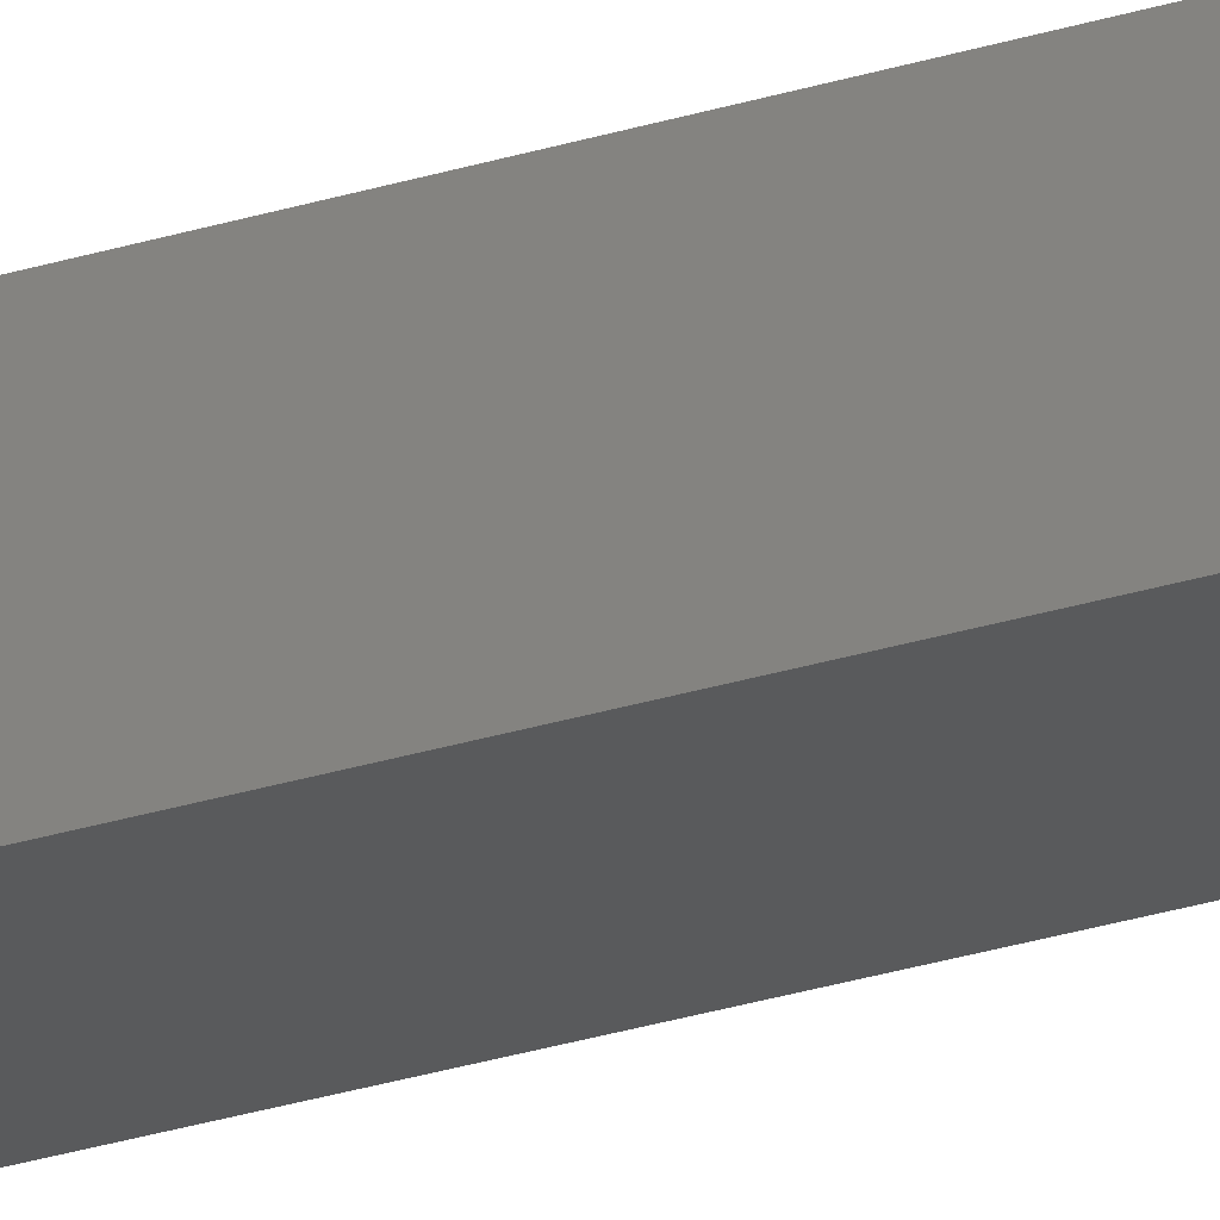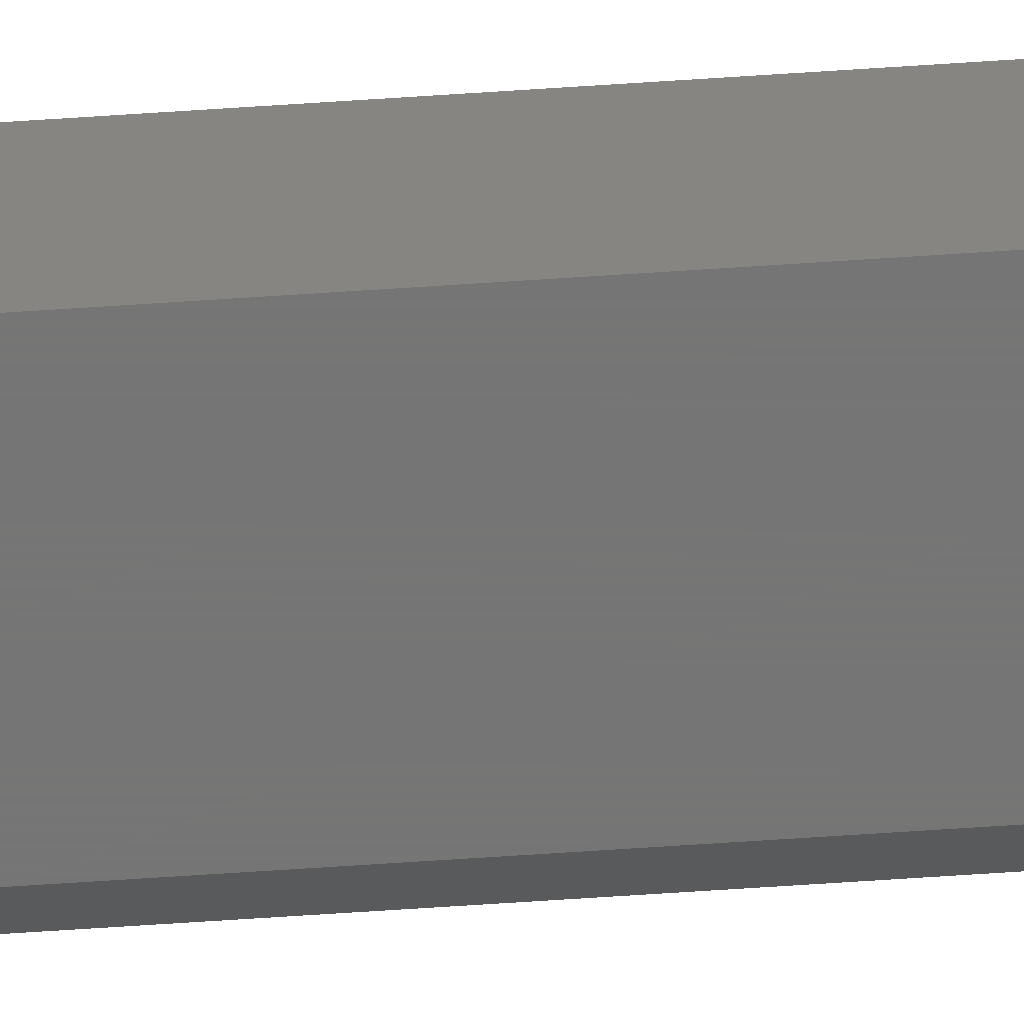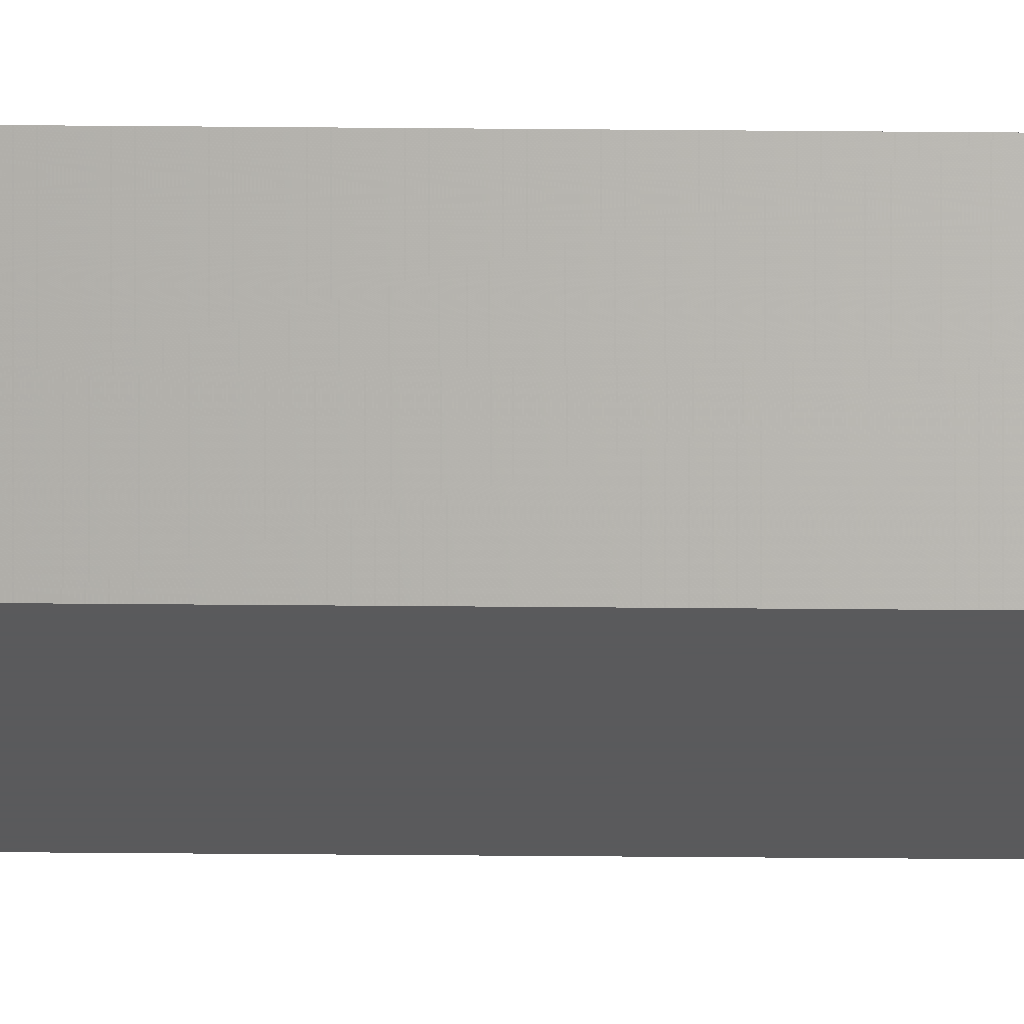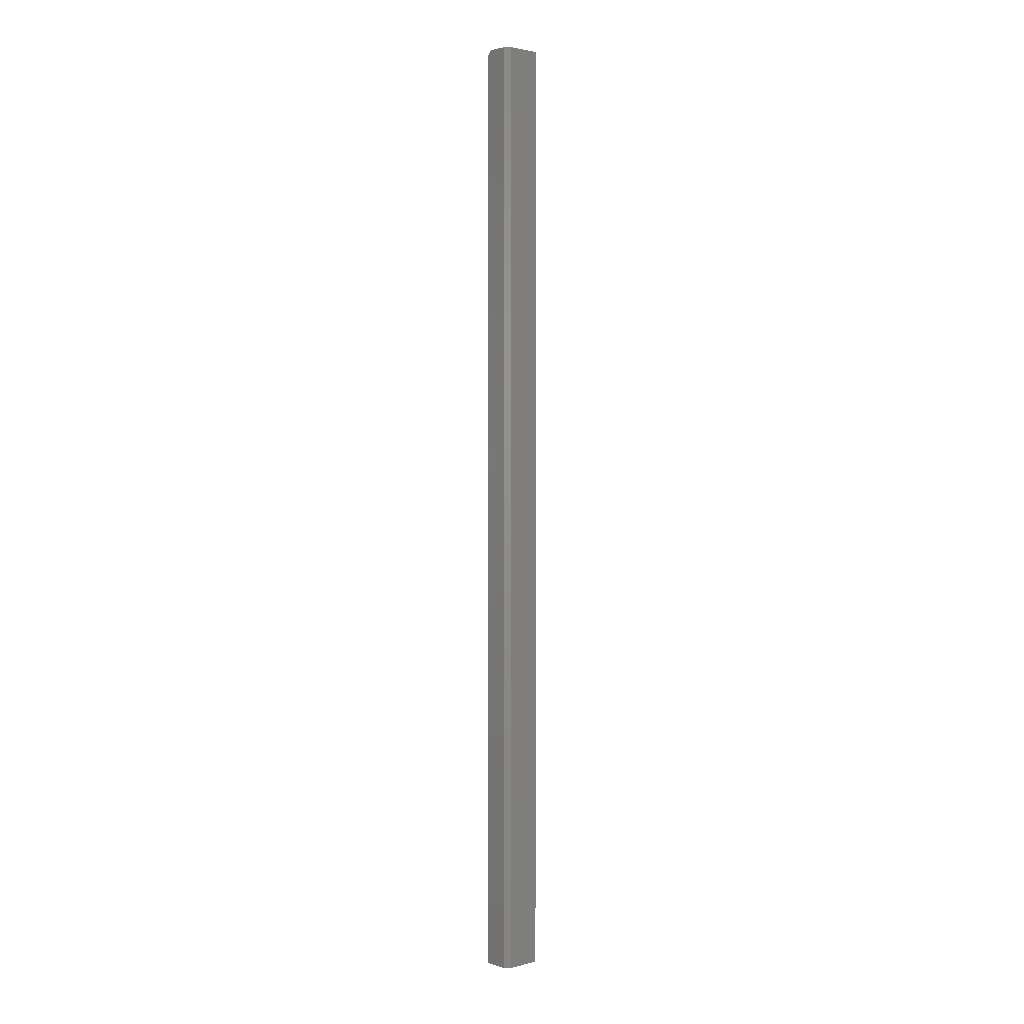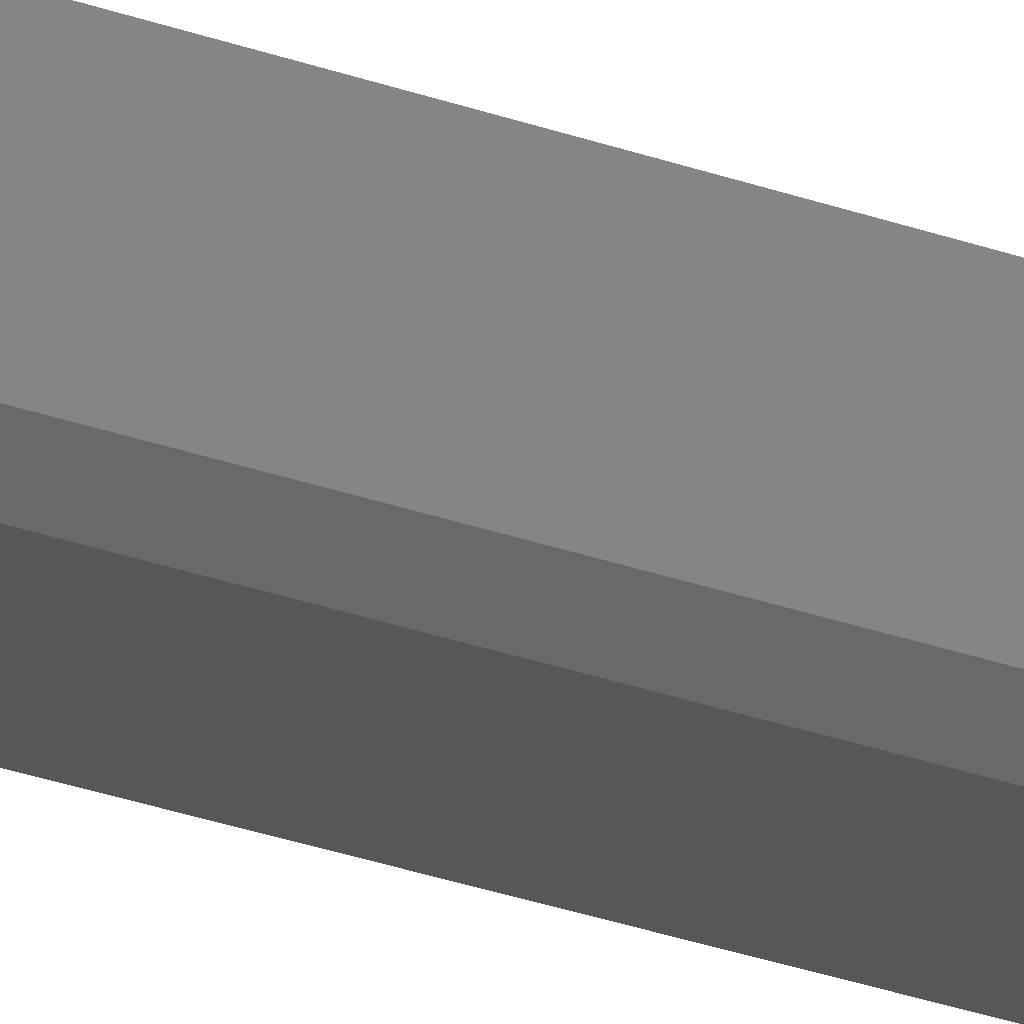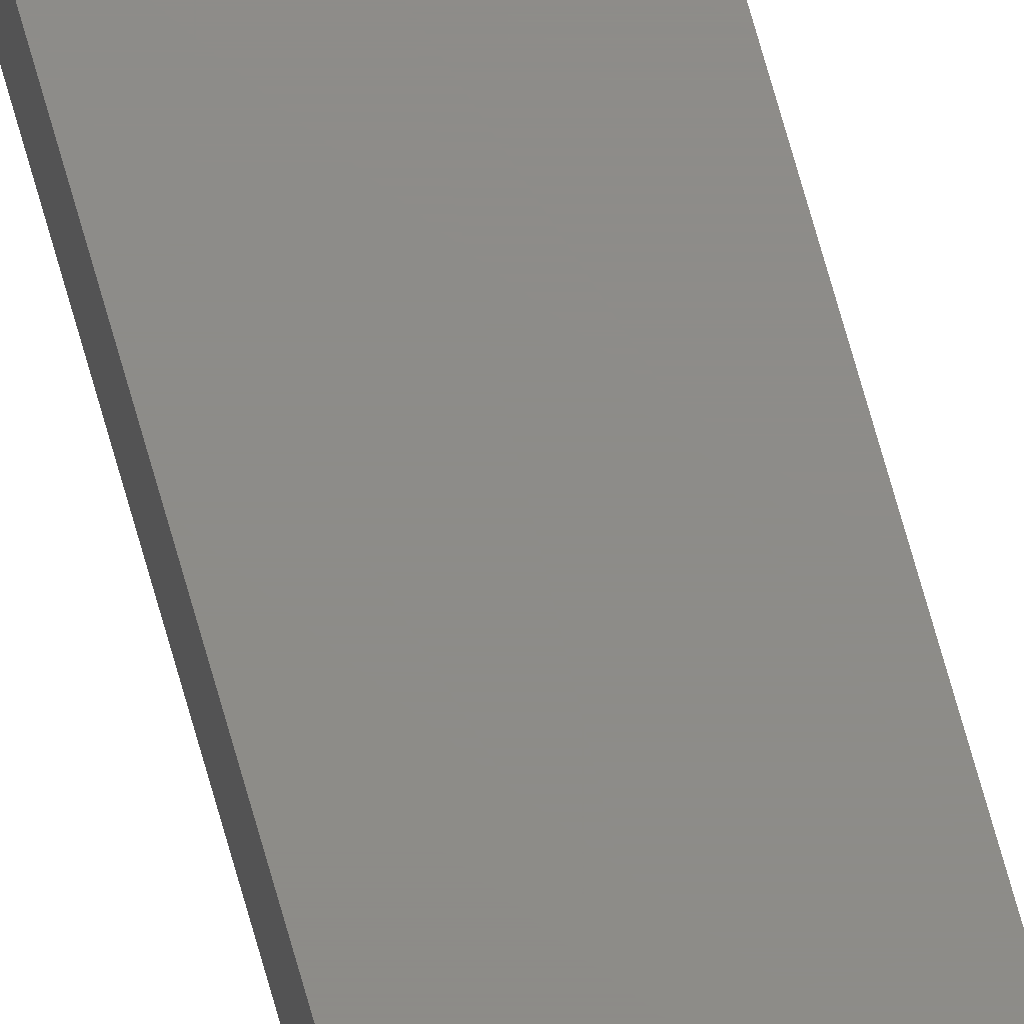
<metadata>
{"format":"stl","ext":"stl","renderer":"f3d","projection":"perspective","resolution":1024,"background":"white","views":[{"elev":-22.8,"azim":120.2,"up":"+Y"},{"elev":-68.0,"azim":93.8,"up":"+Y"},{"elev":-24.2,"azim":89.0,"up":"+Y"},{"elev":2.5,"azim":-42.5,"up":"+Z"},{"elev":-17.9,"azim":-130.3,"up":"+Y"},{"elev":74.8,"azim":164.1,"up":"+Y"}]}
</metadata>
<code>
# stl→obj: 12 verts, 20 faces
v -0.03125 0.02344 -0.75
v -0.03125 -0.01562 -0.75
v -0.03125 0.02344 0.7422
v -0.03125 -0.01562 0.75
v -0.03125 0.01562 0.75
v 0.03191 -0.02344 0.75
v 0.03191 0.01562 0.75
v -0.02344 -0.02344 0.75
v -0.02344 -0.02344 -0.75
v 0.03191 -0.02344 -0.75
v 0.03191 0.02344 -0.75
v 0.03191 0.02344 0.7422
f 1 2 3
f 3 2 4
f 3 4 5
f 6 7 8
f 8 7 5
f 8 5 4
f 9 10 8
f 8 10 6
f 11 10 1
f 1 10 9
f 1 9 2
f 8 4 9
f 9 4 2
f 1 3 11
f 11 3 12
f 10 11 6
f 6 11 12
f 6 12 7
f 7 12 5
f 5 12 3

</code>
